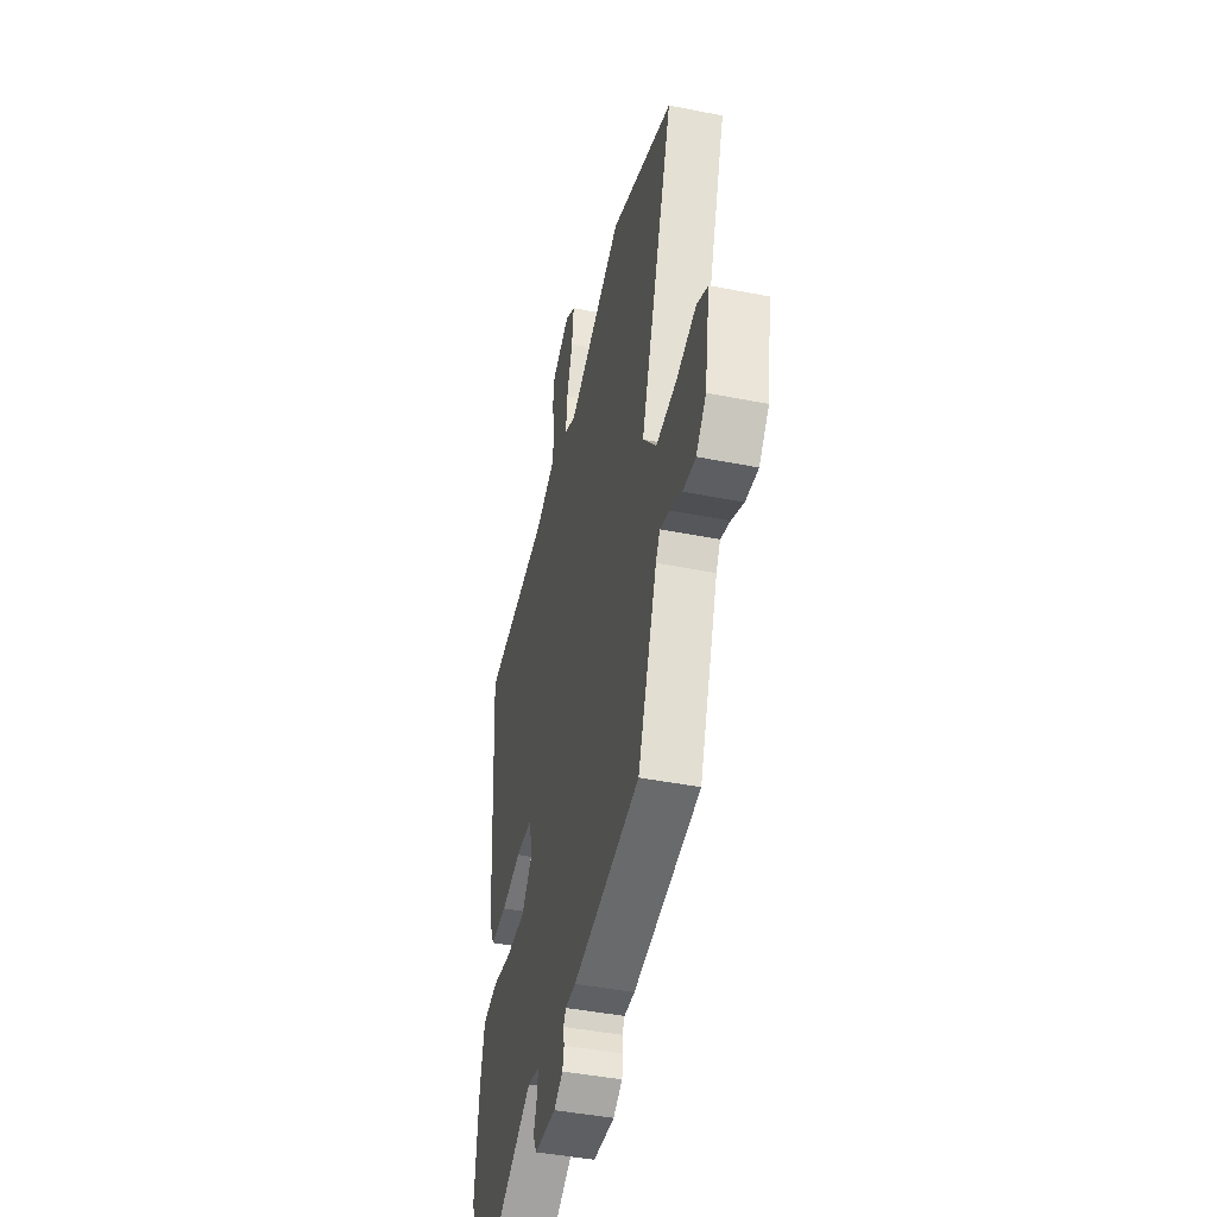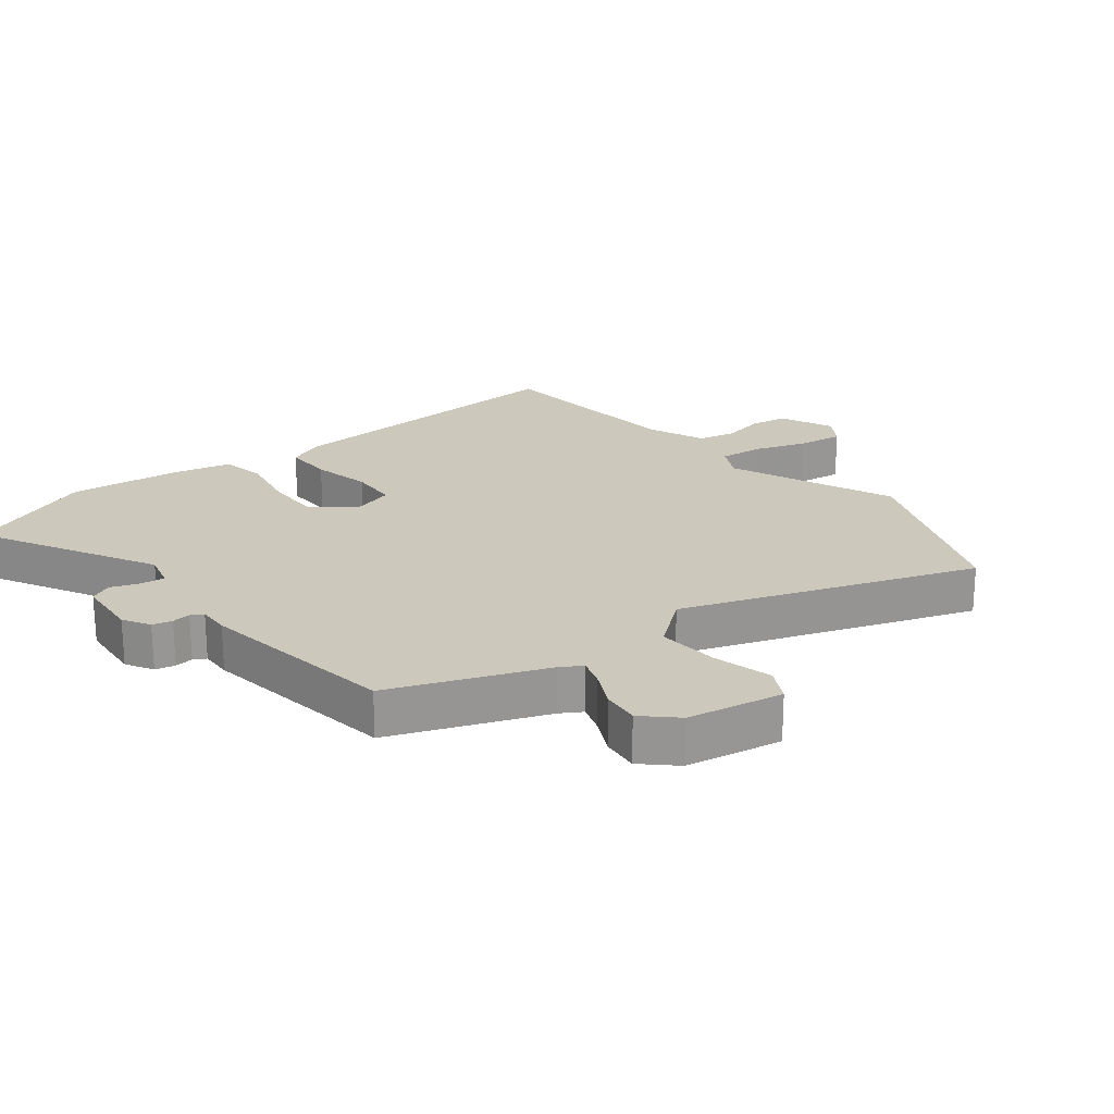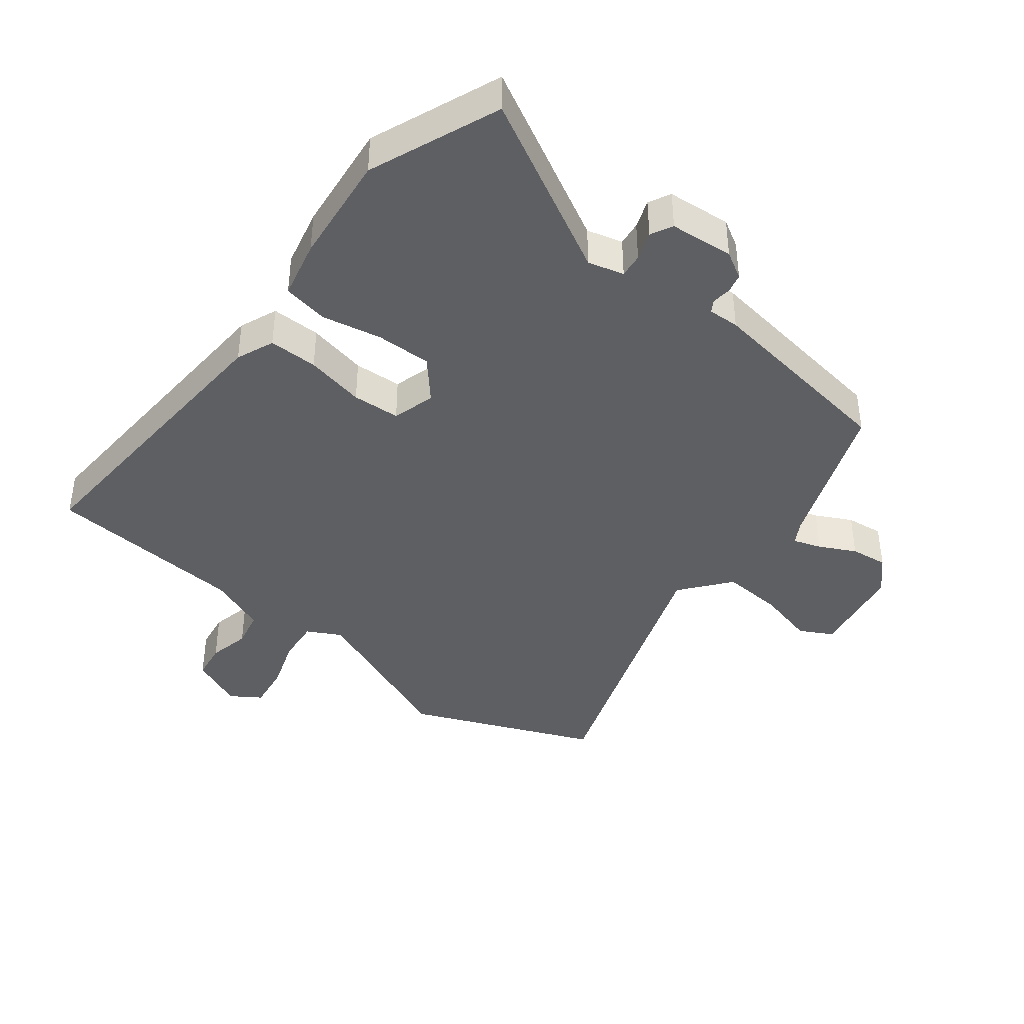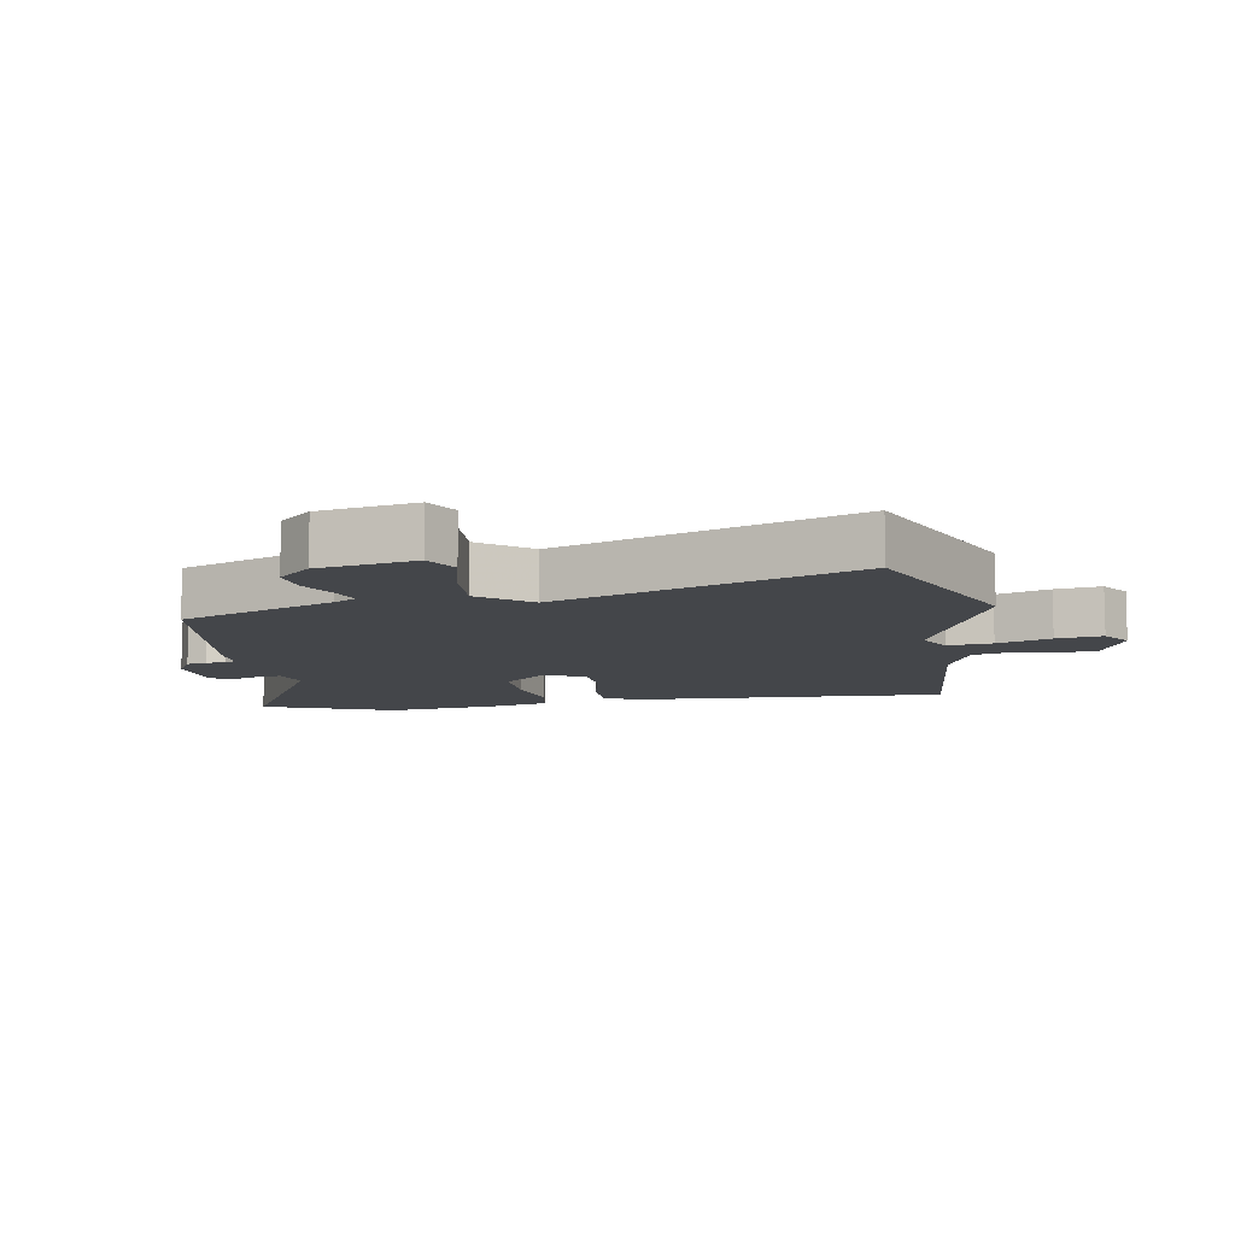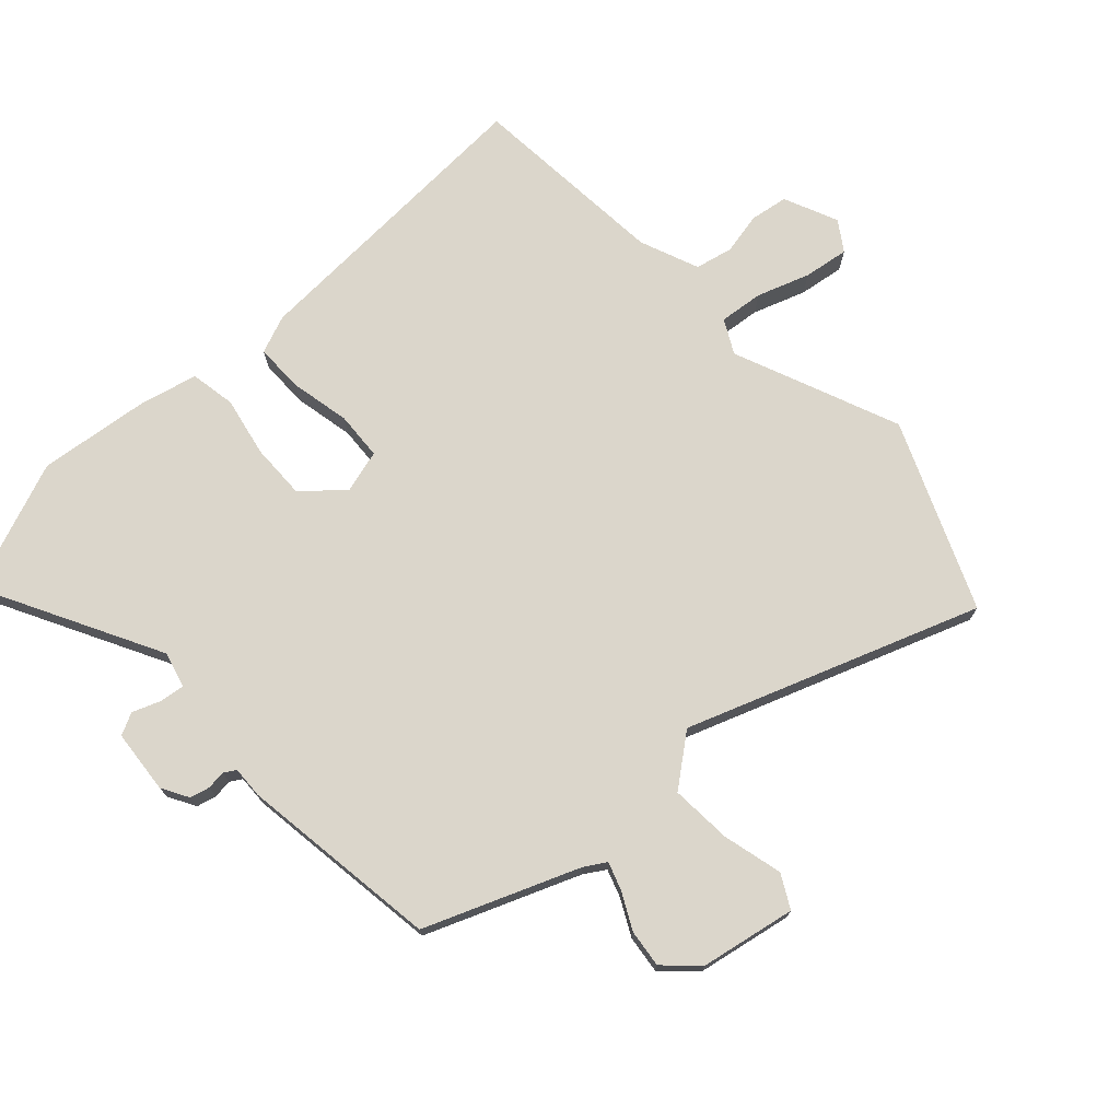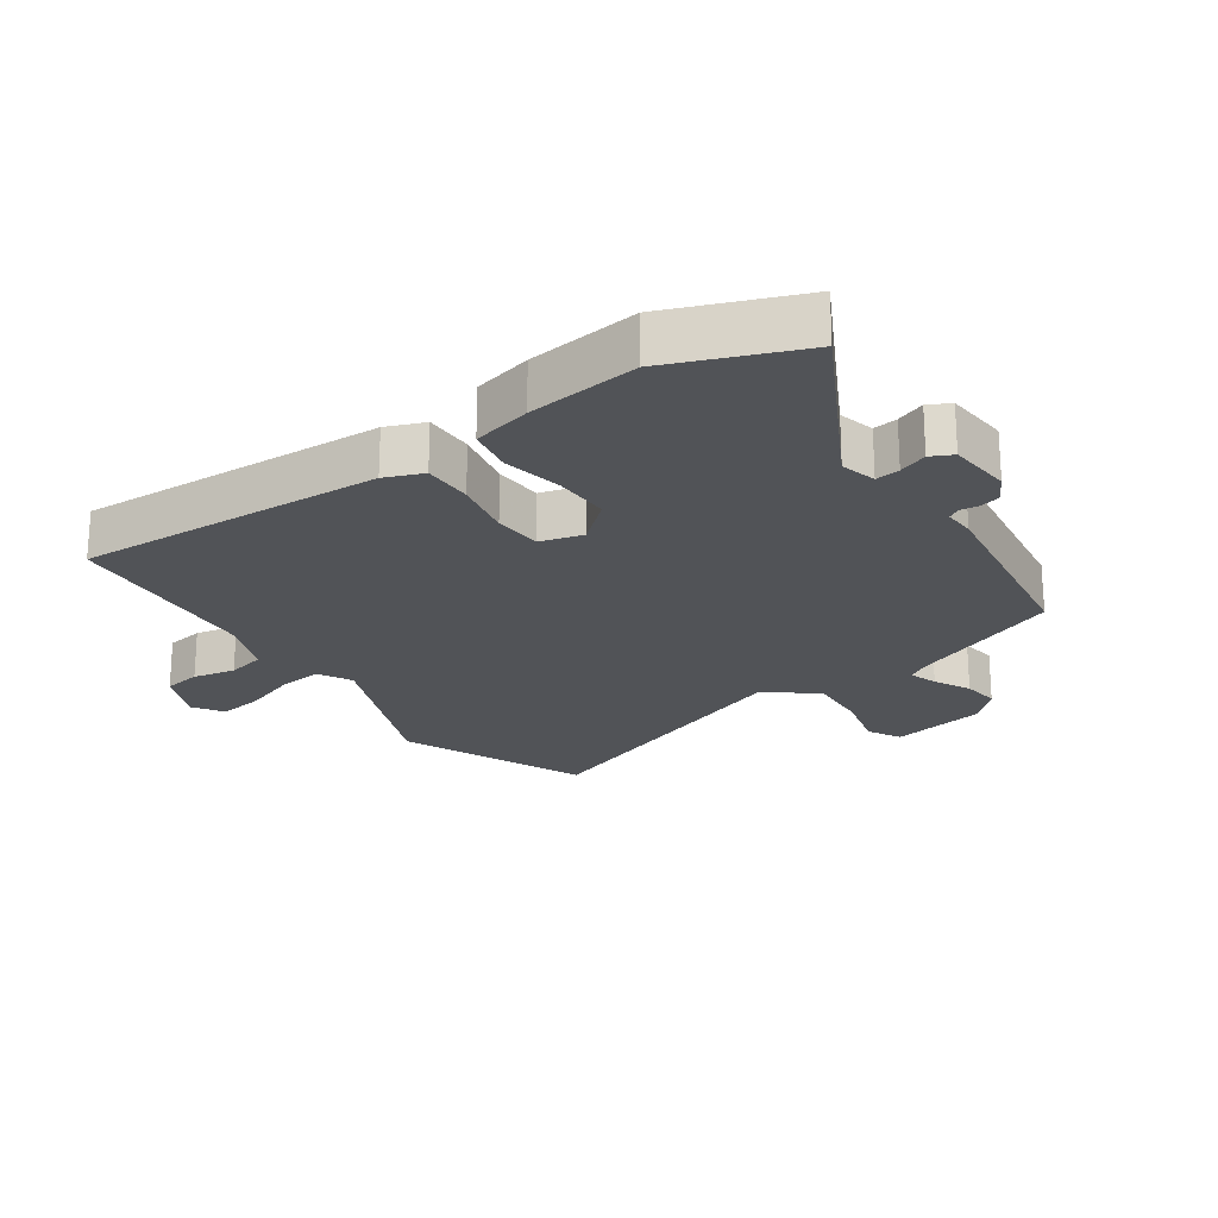
<metadata>
{"format":"obj","ext":"obj","renderer":"f3d","projection":"perspective","resolution":1024,"background":"white","views":[{"elev":-43.9,"azim":-103.1,"up":"+Z"},{"elev":22.1,"azim":-127.7,"up":"+Y"},{"elev":-40.4,"azim":142.8,"up":"+Y"},{"elev":-9.7,"azim":-79.2,"up":"+Y"},{"elev":73.5,"azim":-131.6,"up":"+Y"},{"elev":-22.2,"azim":125.8,"up":"+Y"}]}
</metadata>
<code>
v 0.515 0.07 -0.464
v 0.431 0.07 -0.666
v 0.157 0.07 -0.514
v 0.101 0.07 -0.528
v 0.105 0.07 -0.566
v 0.121 0.07 -0.611
v 0.103 0.07 -0.645
v 0.003 0.07 -0.652
v -0.039 0.07 -0.627
v -0.046 0.07 -0.596
v -0.042 0.07 -0.567
v -0.053 0.07 -0.548
v -0.102 0.07 -0.549
v -0.415 0.07 -0.499
v -0.505 0.07 -0.259
v -0.525 0.07 -0.225
v -0.569 0.07 -0.239
v -0.626 0.07 -0.267
v -0.685 0.07 -0.273
v -0.732 0.07 -0.222
v -0.757 0.07 -0.072
v -0.705 0.07 -0.045
v -0.612 0.07 -0.07
v -0.516 0.07 -0.078
v -0.453 0.07 -0.001
v -0.609 0.07 0.457
v -0.315 0.07 0.574
v -0.057 0.07 0.462
v -0.004 0.07 0.489
v -0.01 0.07 0.558
v -0.037 0.07 0.641
v -0.046 0.07 0.712
v 0.001 0.07 0.742
v 0.085 0.07 0.703
v 0.093 0.07 0.644
v 0.078 0.07 0.578
v 0.09 0.07 0.519
v 0.182 0.07 0.48
v 0.496 0.07 0.448
v 0.463 0.07 -0.032
v 0.438 0.07 -0.091
v 0.361 0.07 -0.089
v 0.268 0.07 -0.068
v 0.193 0.07 -0.071
v 0.173 0.07 -0.138
v 0.226 0.07 -0.201
v 0.313 0.07 -0.201
v 0.407 0.07 -0.184
v 0.478 0.07 -0.198
v 0.498 0.07 -0.29
v 0.515 0 -0.464
v 0.431 0 -0.666
v 0.157 0 -0.514
v 0.101 0 -0.528
v 0.105 0 -0.566
v 0.121 0 -0.611
v 0.103 0 -0.645
v 0.003 0 -0.652
v -0.039 0 -0.627
v -0.046 0 -0.596
v -0.042 0 -0.567
v -0.053 0 -0.548
v -0.102 0 -0.549
v -0.415 0 -0.499
v -0.505 0 -0.259
v -0.525 0 -0.225
v -0.569 0 -0.239
v -0.626 0 -0.267
v -0.685 0 -0.273
v -0.732 0 -0.222
v -0.757 0 -0.072
v -0.705 0 -0.045
v -0.612 0 -0.07
v -0.516 0 -0.078
v -0.453 0 -0.001
v -0.609 0 0.457
v -0.315 0 0.574
v -0.057 0 0.462
v -0.004 0 0.489
v -0.01 0 0.558
v -0.037 0 0.641
v -0.046 0 0.712
v 0.001 0 0.742
v 0.085 0 0.703
v 0.093 0 0.644
v 0.078 0 0.578
v 0.09 0 0.519
v 0.182 0 0.48
v 0.496 0 0.448
v 0.463 0 -0.032
v 0.438 0 -0.091
v 0.361 0 -0.089
v 0.268 0 -0.068
v 0.193 0 -0.071
v 0.173 0 -0.138
v 0.226 0 -0.201
v 0.313 0 -0.201
v 0.407 0 -0.184
v 0.478 0 -0.198
v 0.498 0 -0.29
f 1 2 3
f 50 1 3
f 49 50 3
f 48 49 3
f 47 48 3
f 46 47 3 4
f 45 46 4
f 41 42 43
f 40 41 43
f 39 40 43
f 38 39 43
f 37 38 43 44
f 36 37 44 45
f 34 35 36
f 33 34 36
f 32 33 36
f 31 32 36
f 30 31 36
f 36 45 4
f 30 36 4
f 29 30 4
f 25 26 27 28
f 28 29 4
f 25 28 4
f 24 25 4
f 21 22 23
f 20 21 23
f 19 20 23
f 18 19 23
f 17 18 23
f 16 17 23 24
f 12 13 14 15
f 24 4 5
f 16 24 5
f 15 16 5
f 12 15 5
f 9 10 11
f 8 9 11
f 7 8 11
f 7 11 12
f 6 7 12
f 5 6 12
f 53 52 51
f 53 51 100
f 53 100 99
f 53 99 98
f 53 98 97
f 54 53 97 96
f 54 96 95
f 93 92 91
f 93 91 90
f 93 90 89
f 93 89 88
f 94 93 88 87
f 95 94 87 86
f 86 85 84
f 86 84 83
f 86 83 82
f 86 82 81
f 86 81 80
f 54 95 86
f 54 86 80
f 54 80 79
f 78 77 76 75
f 54 79 78
f 54 78 75
f 54 75 74
f 73 72 71
f 73 71 70
f 73 70 69
f 73 69 68
f 73 68 67
f 74 73 67 66
f 65 64 63 62
f 55 54 74
f 55 74 66
f 55 66 65
f 55 65 62
f 61 60 59
f 61 59 58
f 61 58 57
f 62 61 57
f 62 57 56
f 62 56 55
f 1 51 52 2
f 2 52 53 3
f 3 53 54 4
f 4 54 55 5
f 5 55 56 6
f 6 56 57 7
f 7 57 58 8
f 8 58 59 9
f 9 59 60 10
f 10 60 61 11
f 11 61 62 12
f 12 62 63 13
f 13 63 64 14
f 14 64 65 15
f 15 65 66 16
f 16 66 67 17
f 17 67 68 18
f 18 68 69 19
f 19 69 70 20
f 20 70 71 21
f 21 71 72 22
f 22 72 73 23
f 23 73 74 24
f 24 74 75 25
f 25 75 76 26
f 26 76 77 27
f 27 77 78 28
f 28 78 79 29
f 29 79 80 30
f 30 80 81 31
f 31 81 82 32
f 32 82 83 33
f 33 83 84 34
f 34 84 85 35
f 35 85 86 36
f 36 86 87 37
f 37 87 88 38
f 38 88 89 39
f 39 89 90 40
f 40 90 91 41
f 41 91 92 42
f 42 92 93 43
f 43 93 94 44
f 44 94 95 45
f 45 95 96 46
f 46 96 97 47
f 47 97 98 48
f 48 98 99 49
f 49 99 100 50
f 50 100 51 1

</code>
